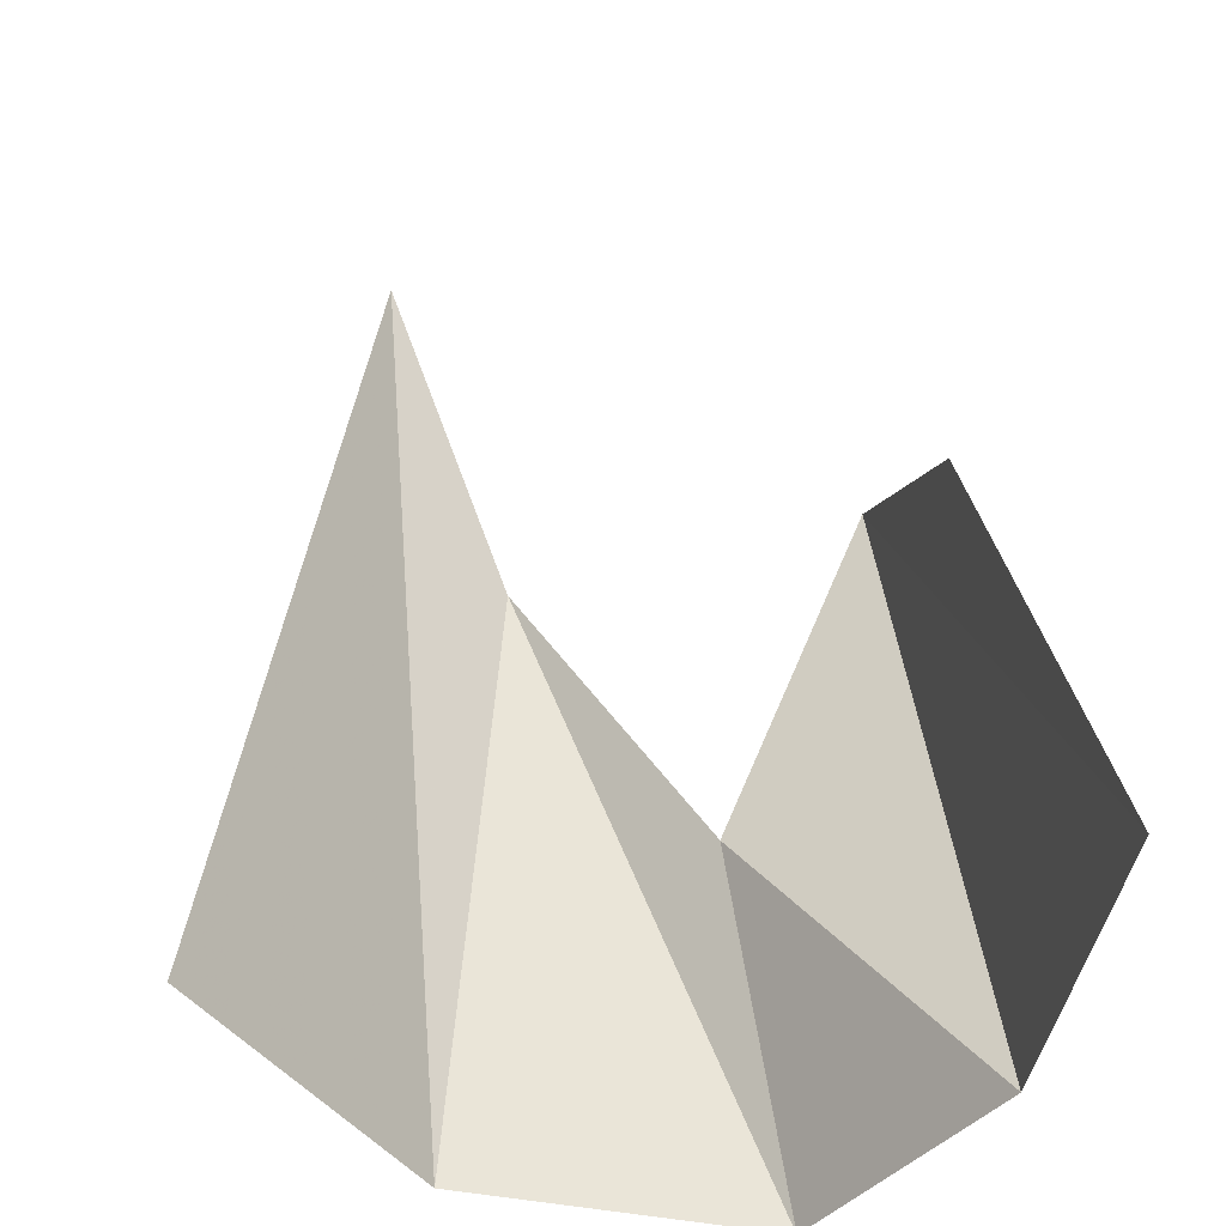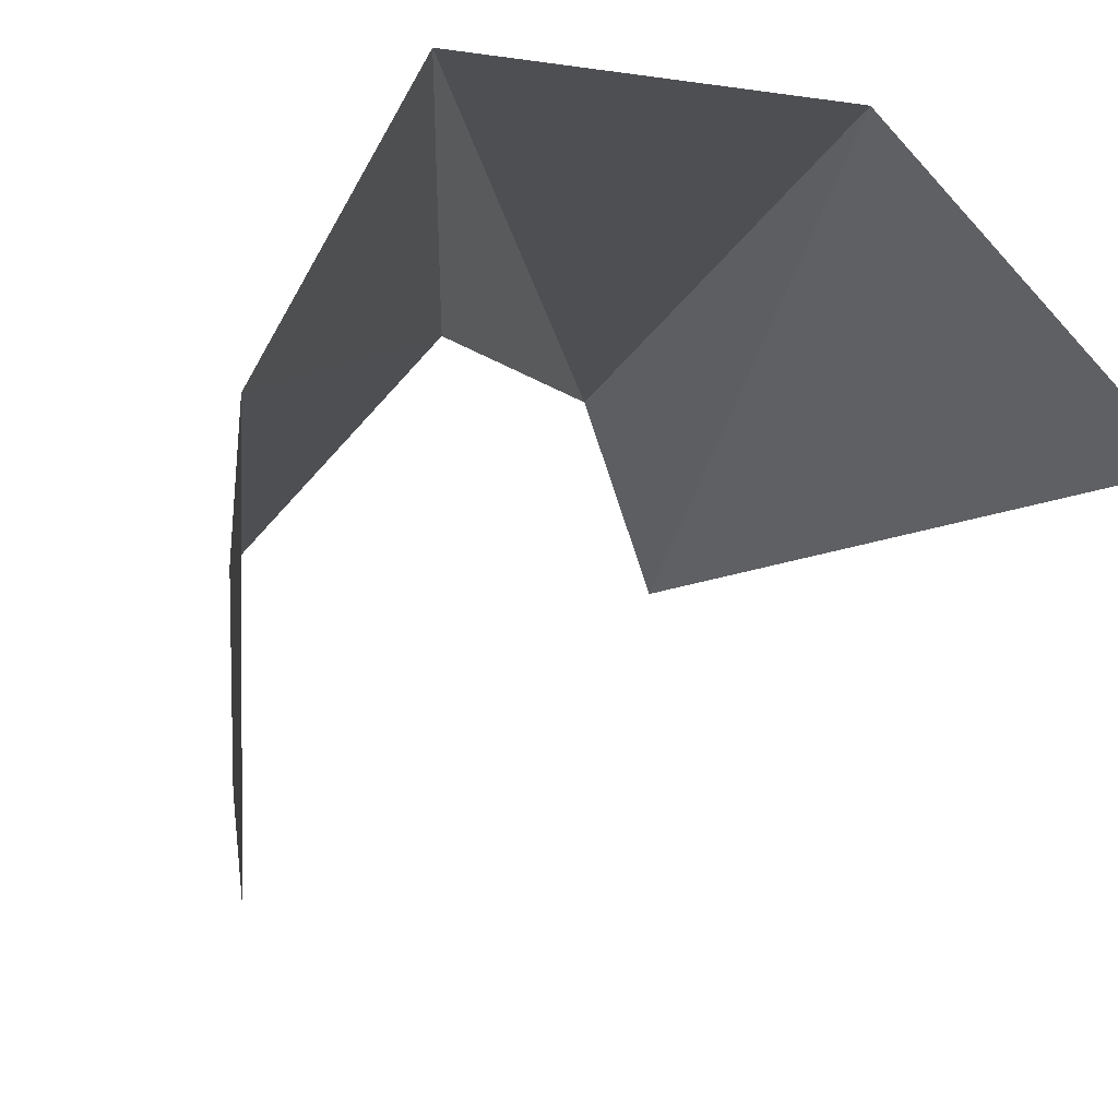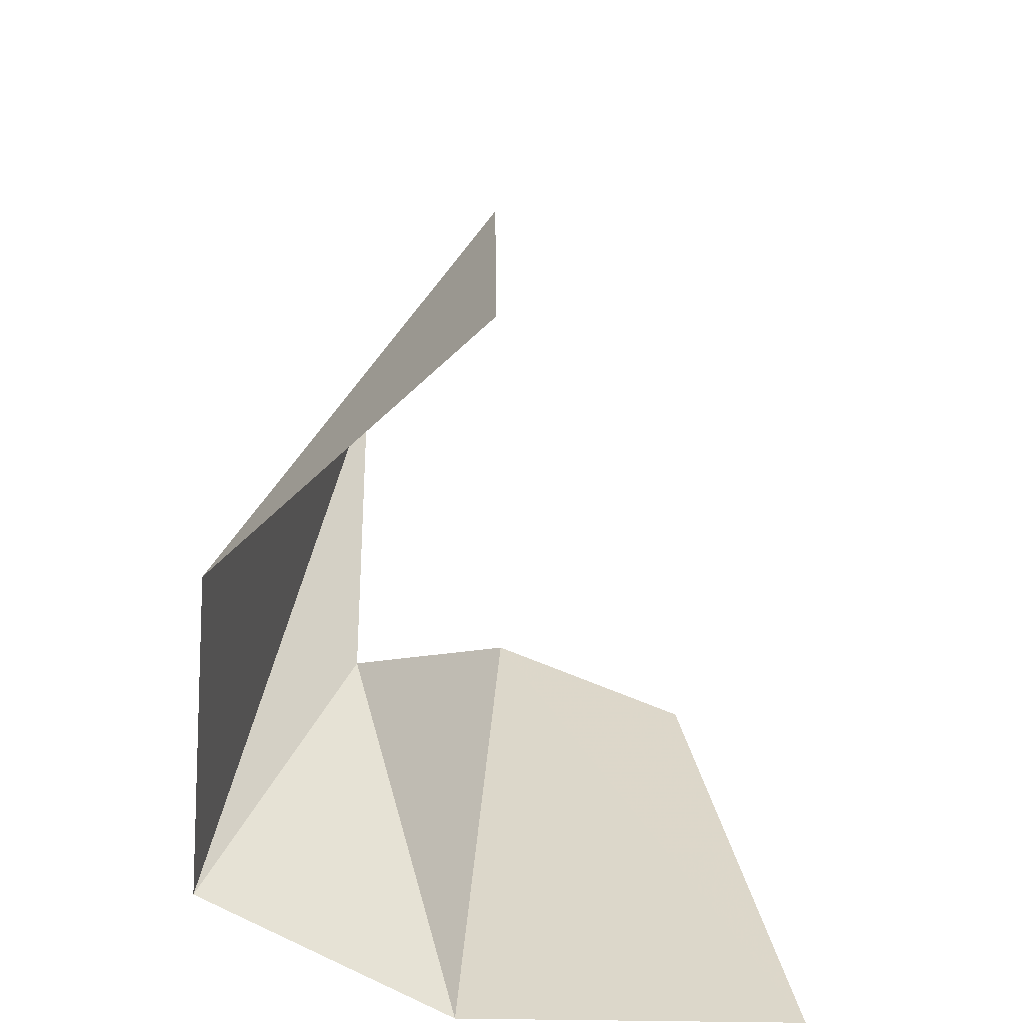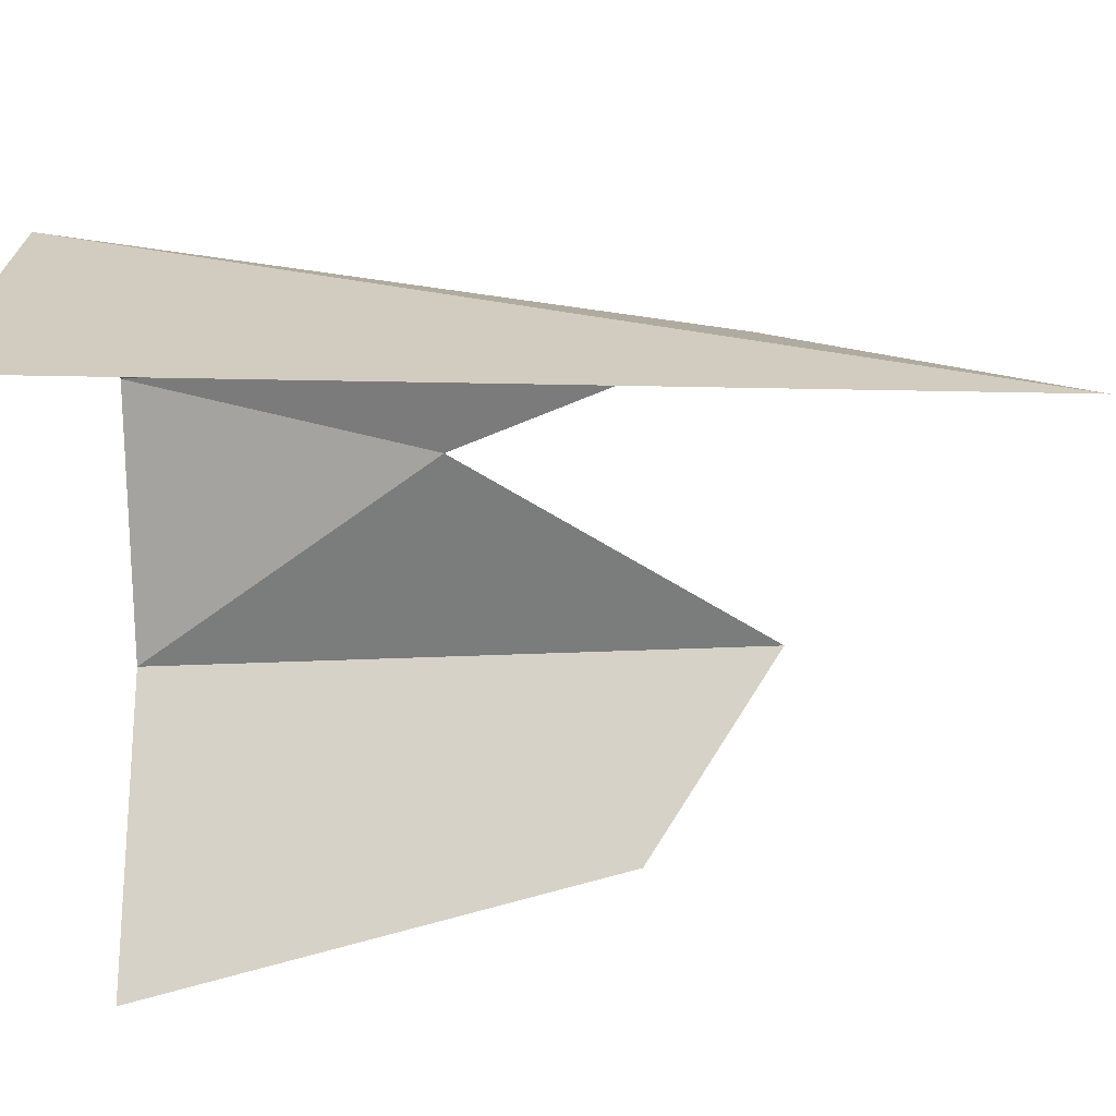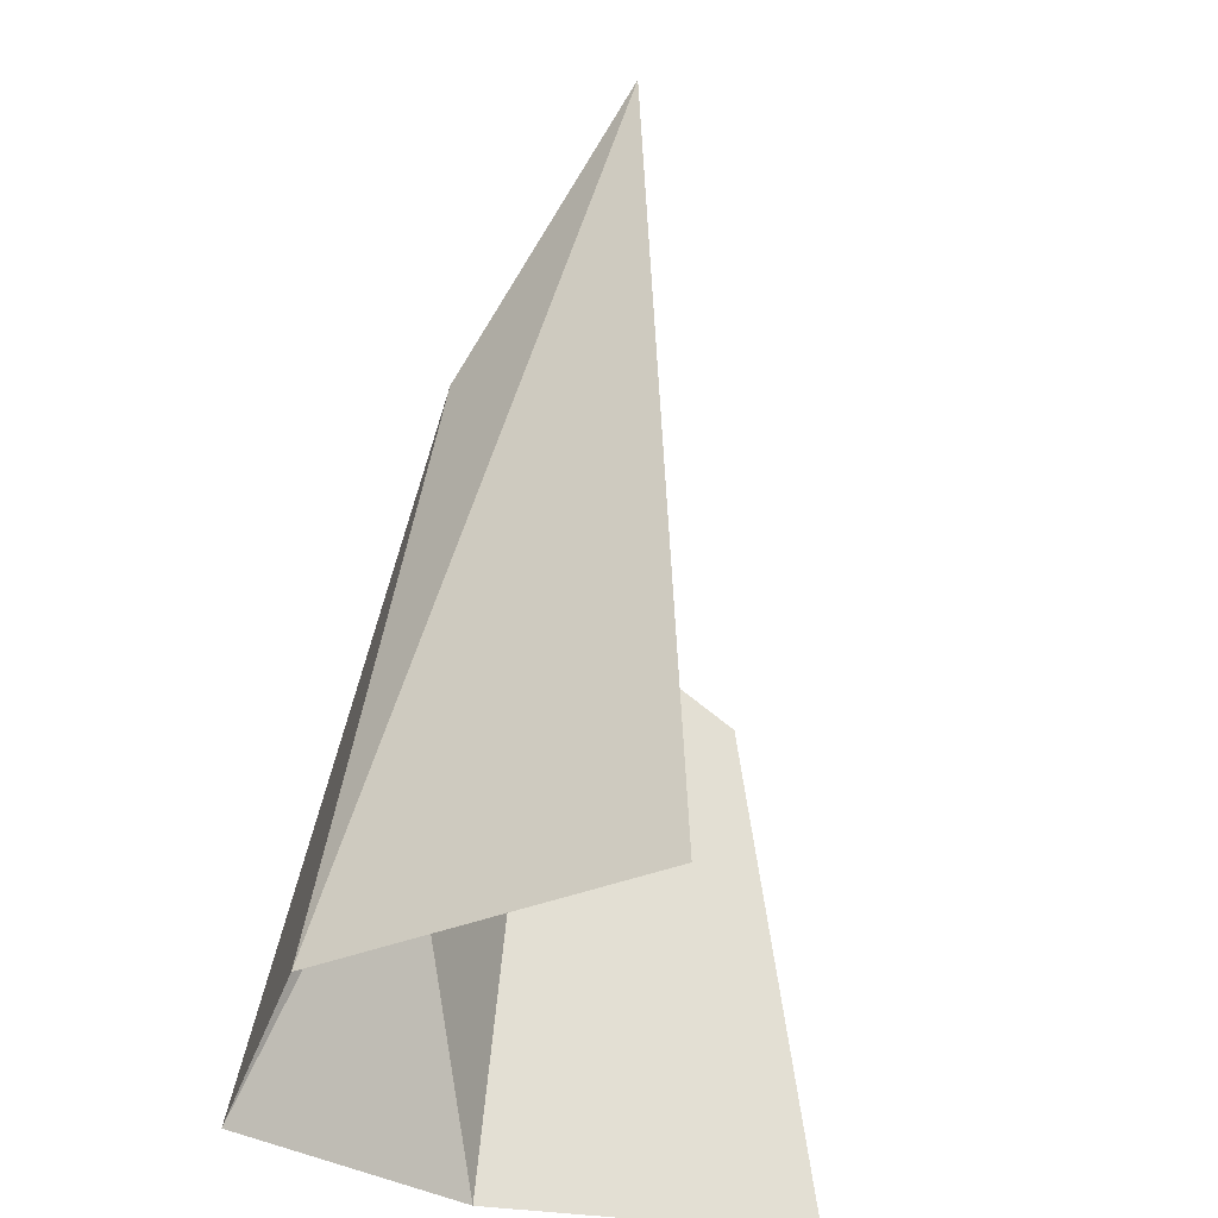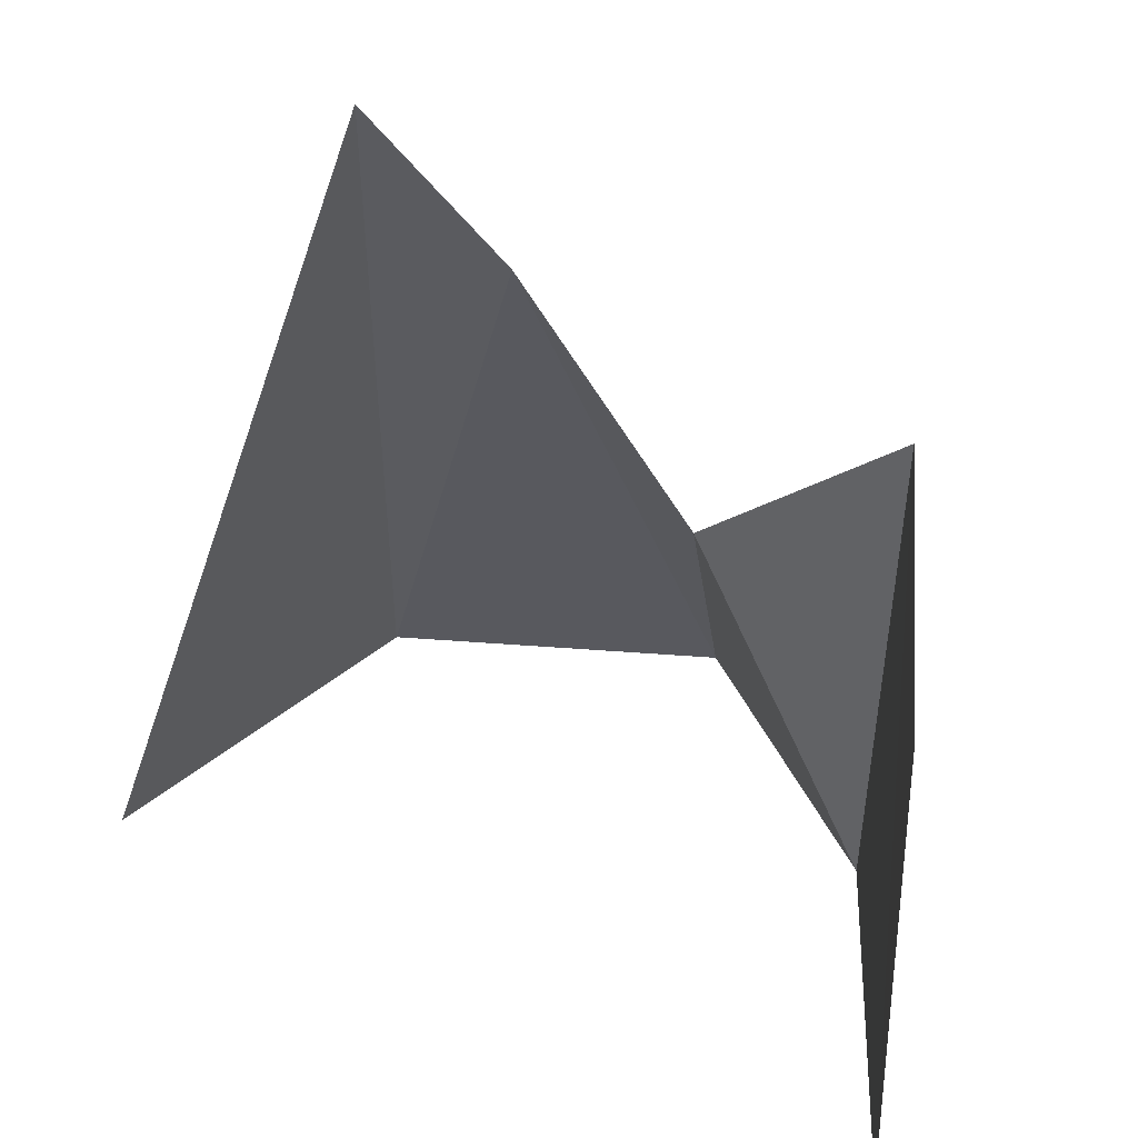
<metadata>
{"format":"obj","ext":"obj","renderer":"f3d","projection":"perspective","resolution":1024,"background":"white","views":[{"elev":-44.3,"azim":169.2,"up":"+Y"},{"elev":-7.3,"azim":-16.3,"up":"+Z"},{"elev":-68.7,"azim":88.3,"up":"+Y"},{"elev":-22.1,"azim":95.4,"up":"+Z"},{"elev":-33.3,"azim":76.3,"up":"+Y"},{"elev":-41.0,"azim":171.0,"up":"+Z"}]}
</metadata>
<code>
g Learn_10_0x4674530_0
v -39.28 14.94 239.4
v -39.33 14.94 242.8
v -38.01 14.94 245.4
v -34.7 14.94 245.2
v -32.17 14.94 242.6
v -38.46 20.01 240.4
v -38.28 21.37 242.4
v -37.1 18.29 244
v -34.99 21.23 244.1
v -33.45 24.02 242.6
f 1 7 6
f 1 2 7
f 2 8 7
f 2 3 8
f 3 9 8
f 3 4 9
f 4 10 9
f 4 5 10

</code>
